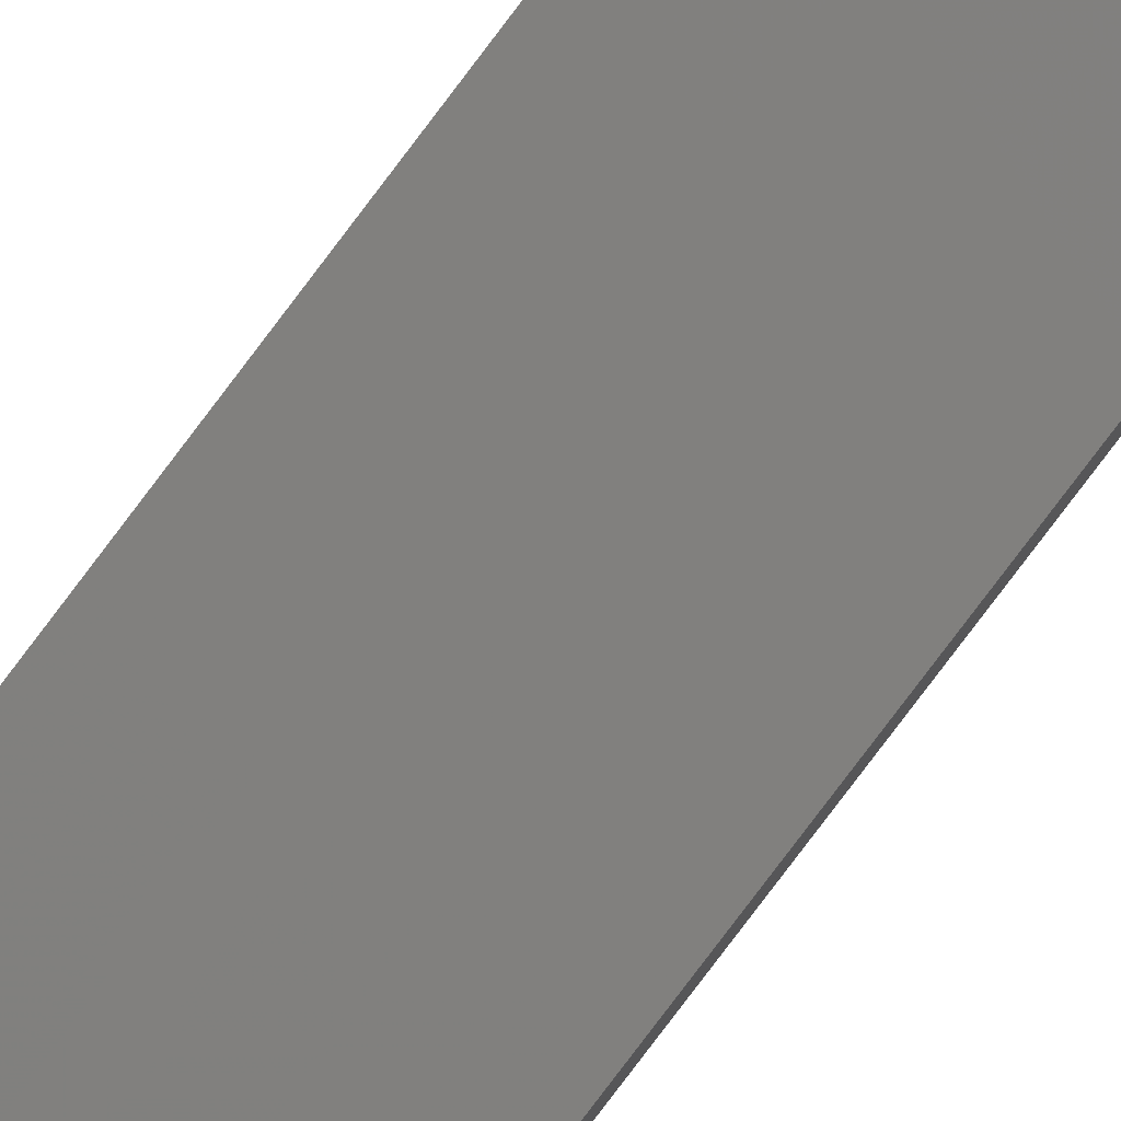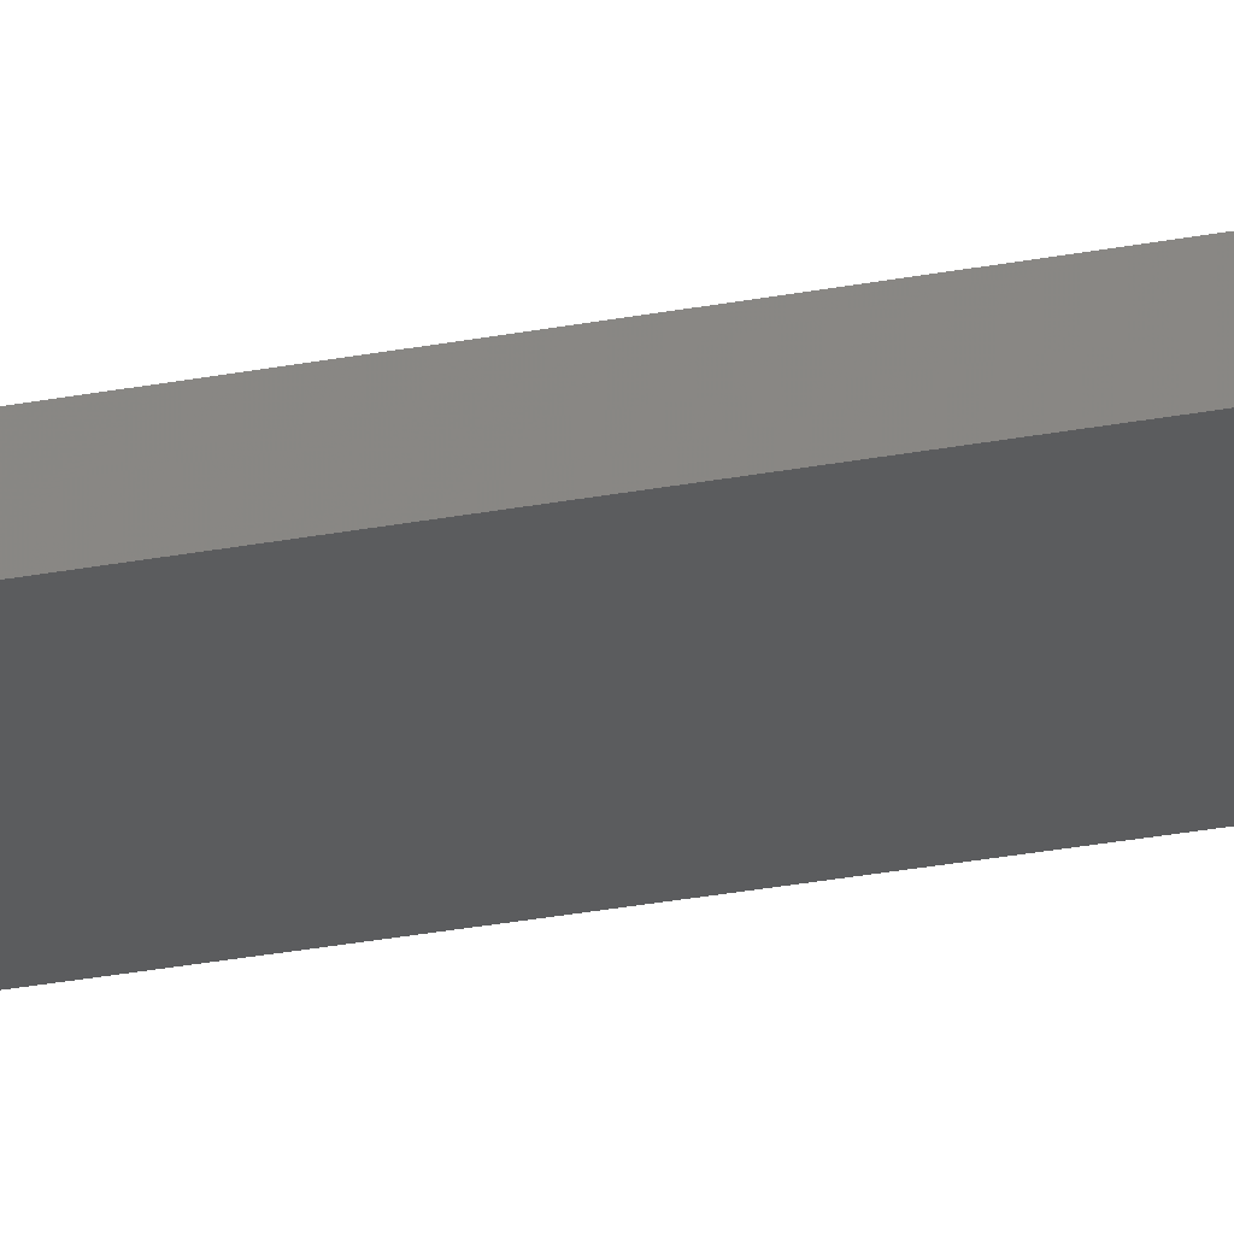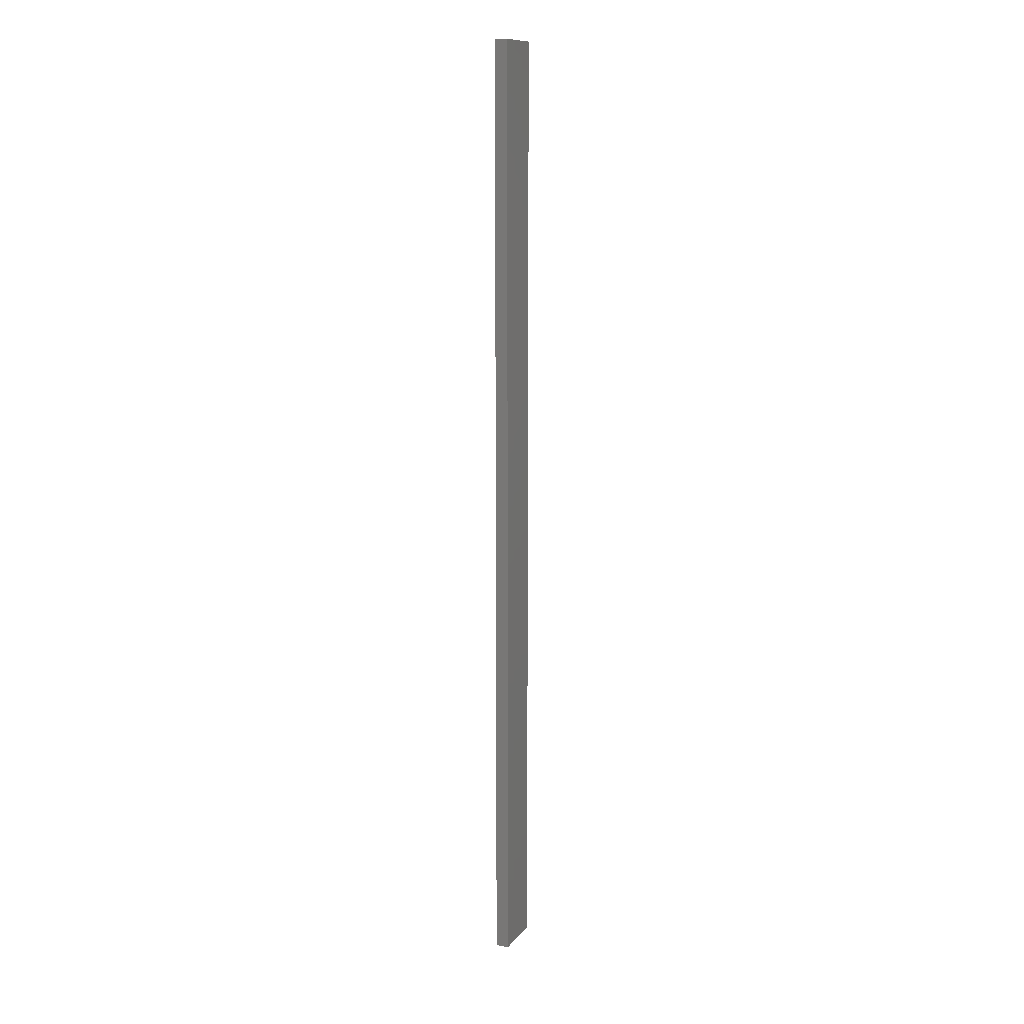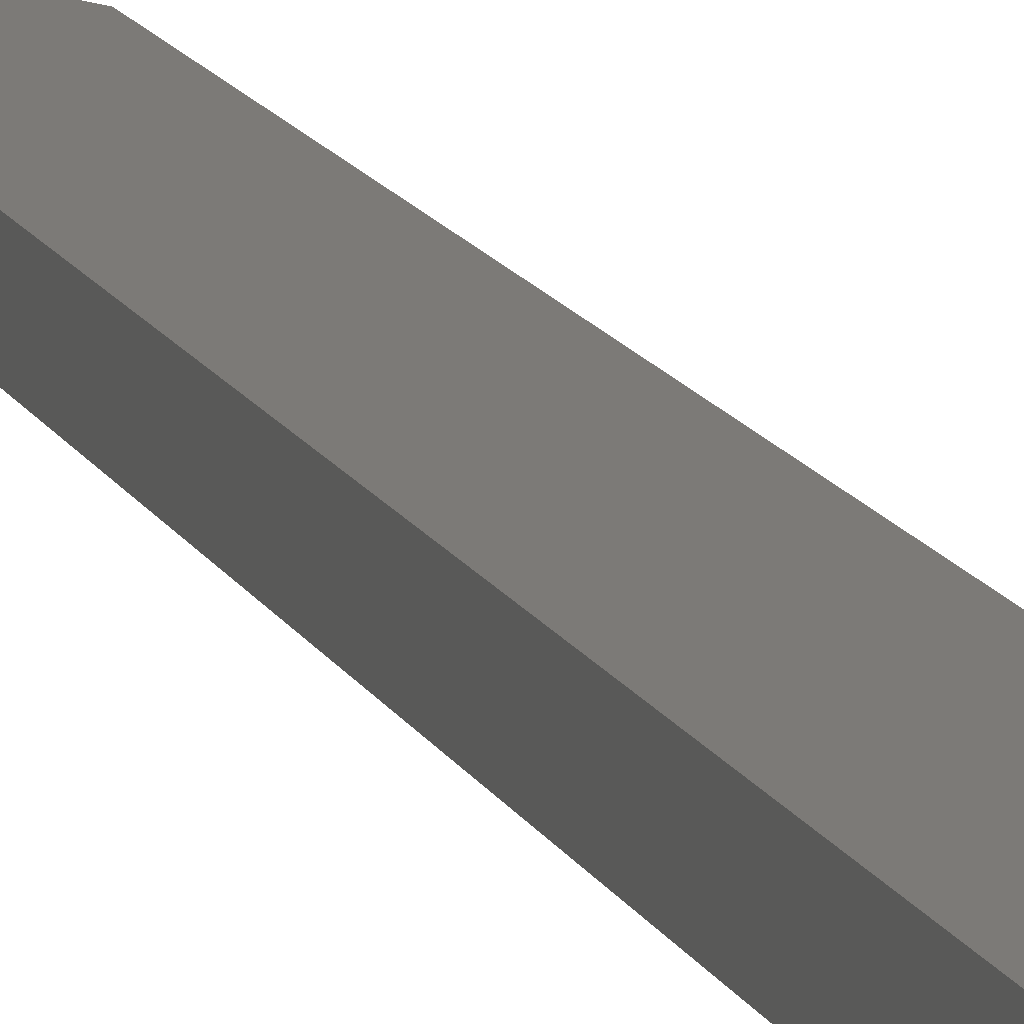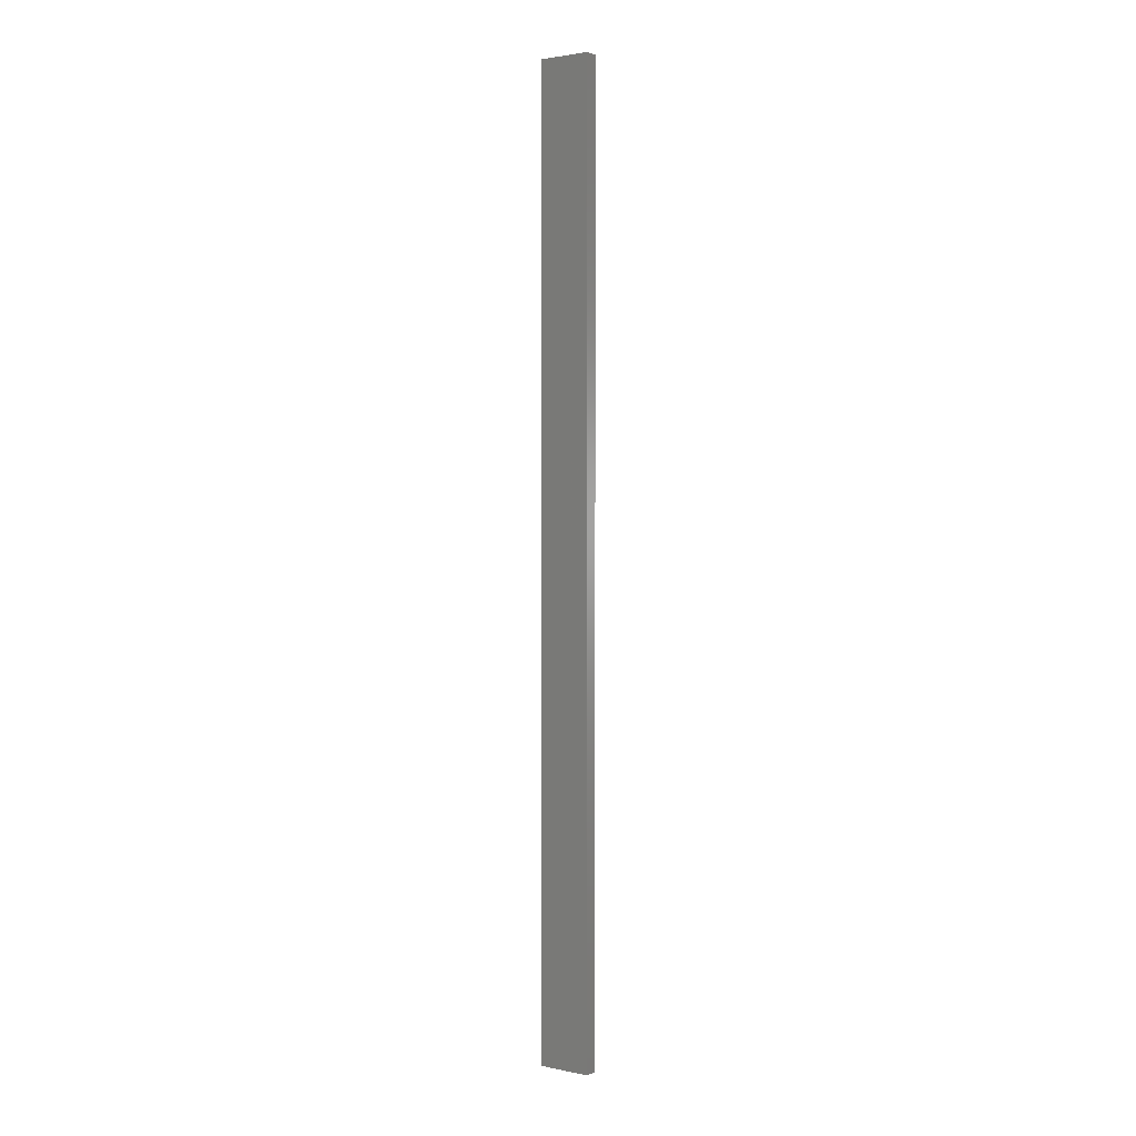
<metadata>
{"format":"stl","ext":"stl","renderer":"f3d","projection":"perspective","resolution":1024,"background":"white","views":[{"elev":-76.5,"azim":-36.7,"up":"+Y"},{"elev":-17.4,"azim":-65.3,"up":"+Y"},{"elev":11.8,"azim":101.7,"up":"+Z"},{"elev":6.0,"azim":-8.1,"up":"+Y"},{"elev":2.2,"azim":-156.2,"up":"+Z"}]}
</metadata>
<code>
# stl→obj: 16 verts, 28 faces
v 18.96 2.419 269.7
v 18.96 2.419 273.3
v 19.02 2.405 273.3
v 19.02 2.405 269.7
v 19.09 2.391 273.3
v 19.09 2.391 269.7
v 19.15 2.377 273.3
v 19.15 2.377 269.7
v 19.14 2.328 273.3
v 19.14 2.328 269.7
v 18.95 2.37 273.3
v 19.01 2.356 269.7
v 19.01 2.356 273.3
v 19.08 2.342 273.3
v 18.95 2.37 269.7
v 19.08 2.342 269.7
f 1 2 3
f 4 3 5
f 4 1 3
f 6 5 7
f 6 4 5
f 8 6 7
f 8 7 9
f 10 8 9
f 11 12 13
f 13 12 14
f 15 12 11
f 14 16 9
f 12 16 14
f 16 10 9
f 1 15 11
f 1 11 2
f 16 6 10
f 10 6 8
f 12 4 16
f 16 4 6
f 15 1 12
f 12 1 4
f 5 14 9
f 5 9 7
f 3 13 14
f 3 14 5
f 2 11 13
f 2 13 3

</code>
